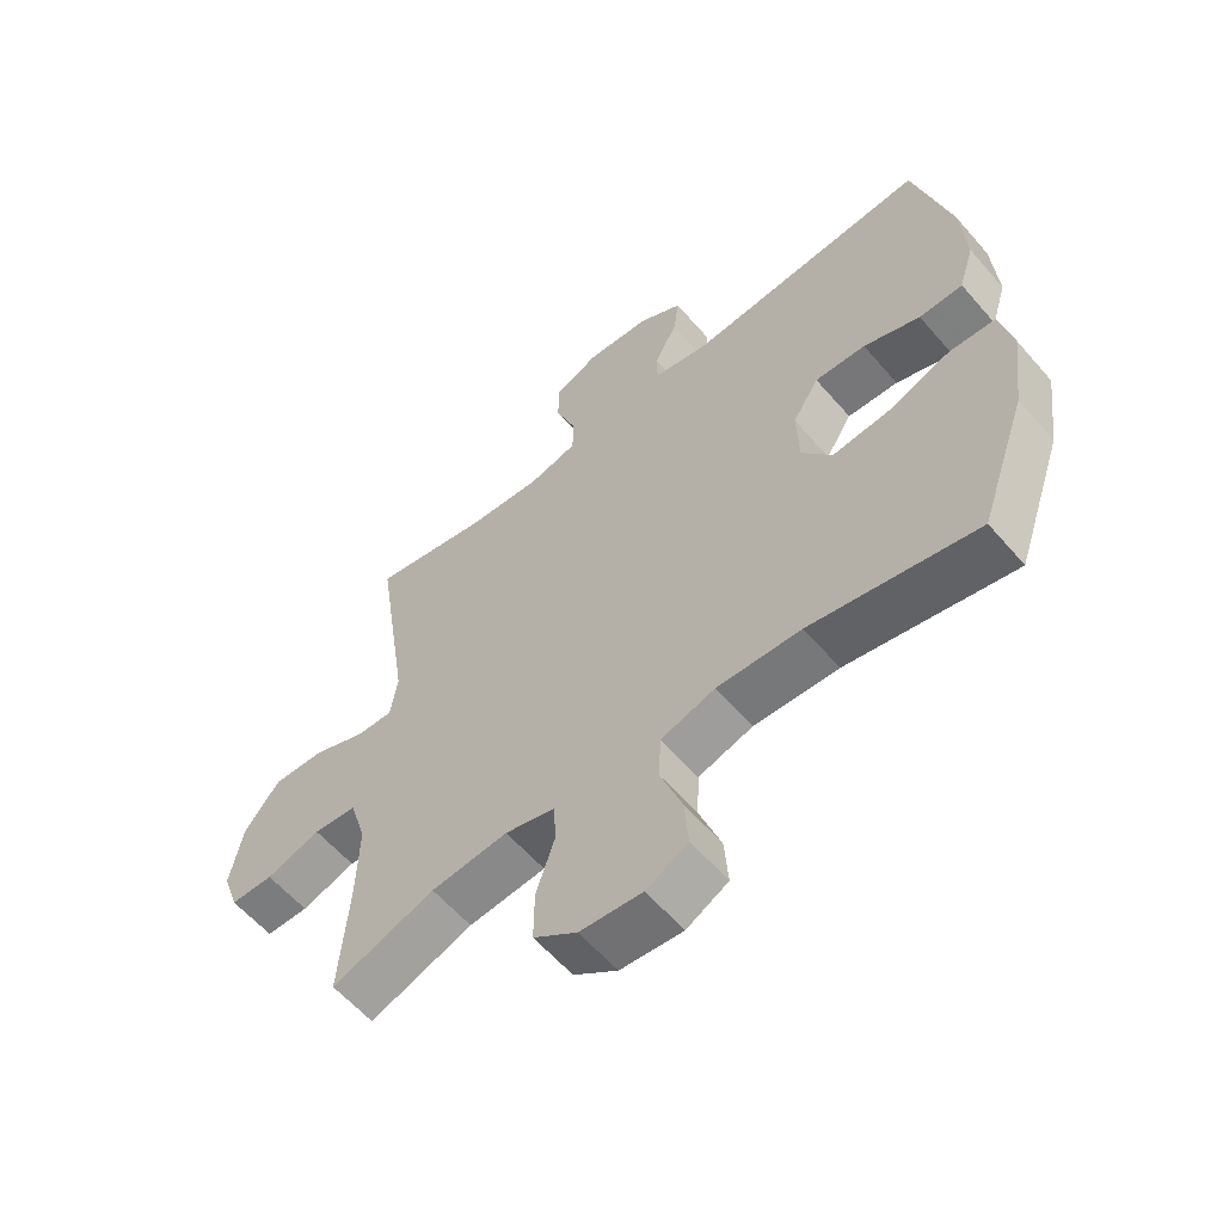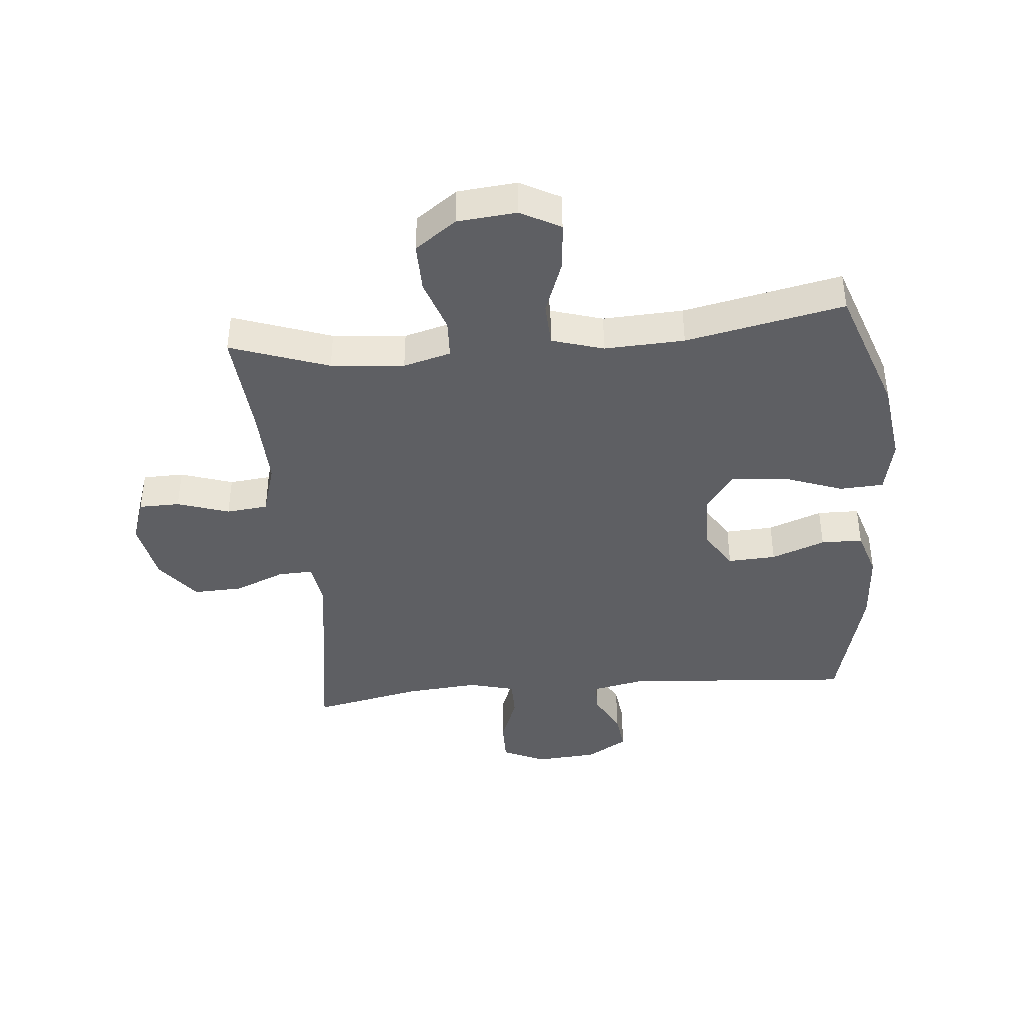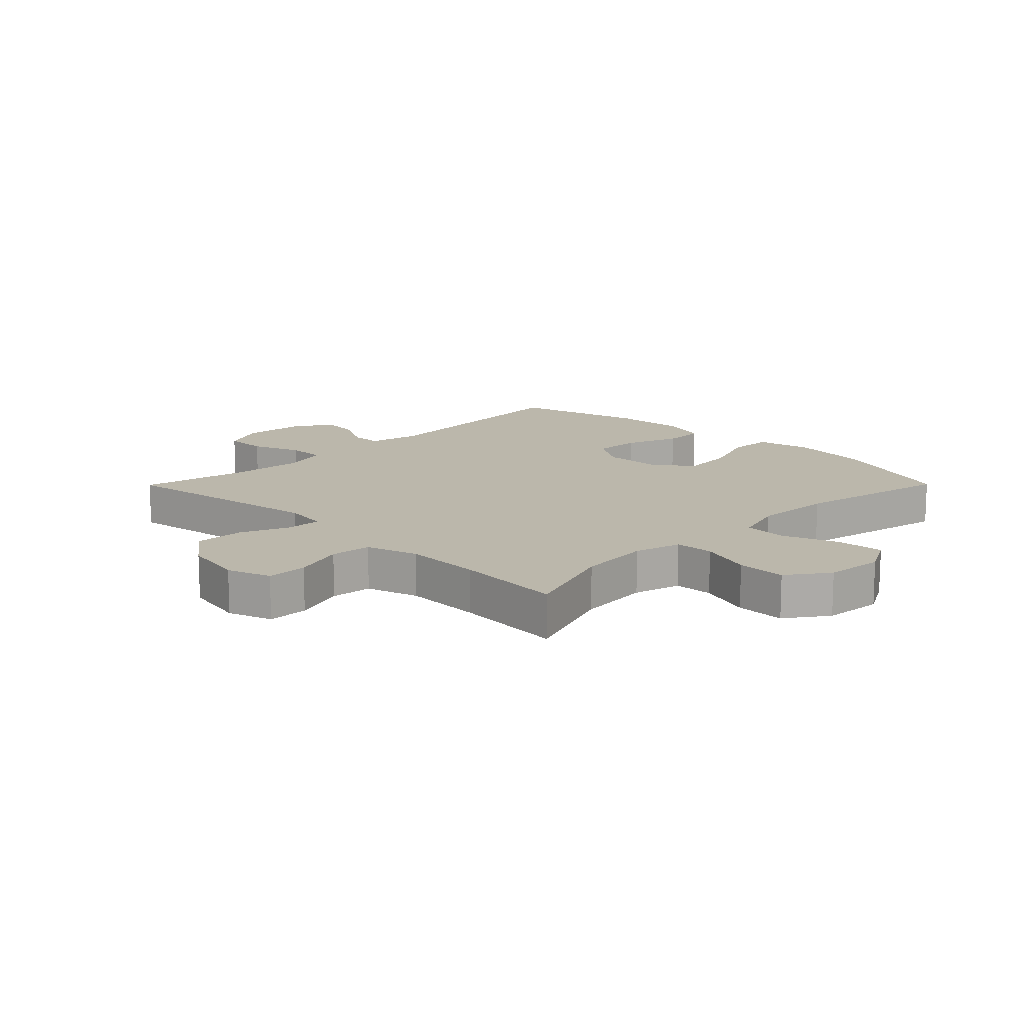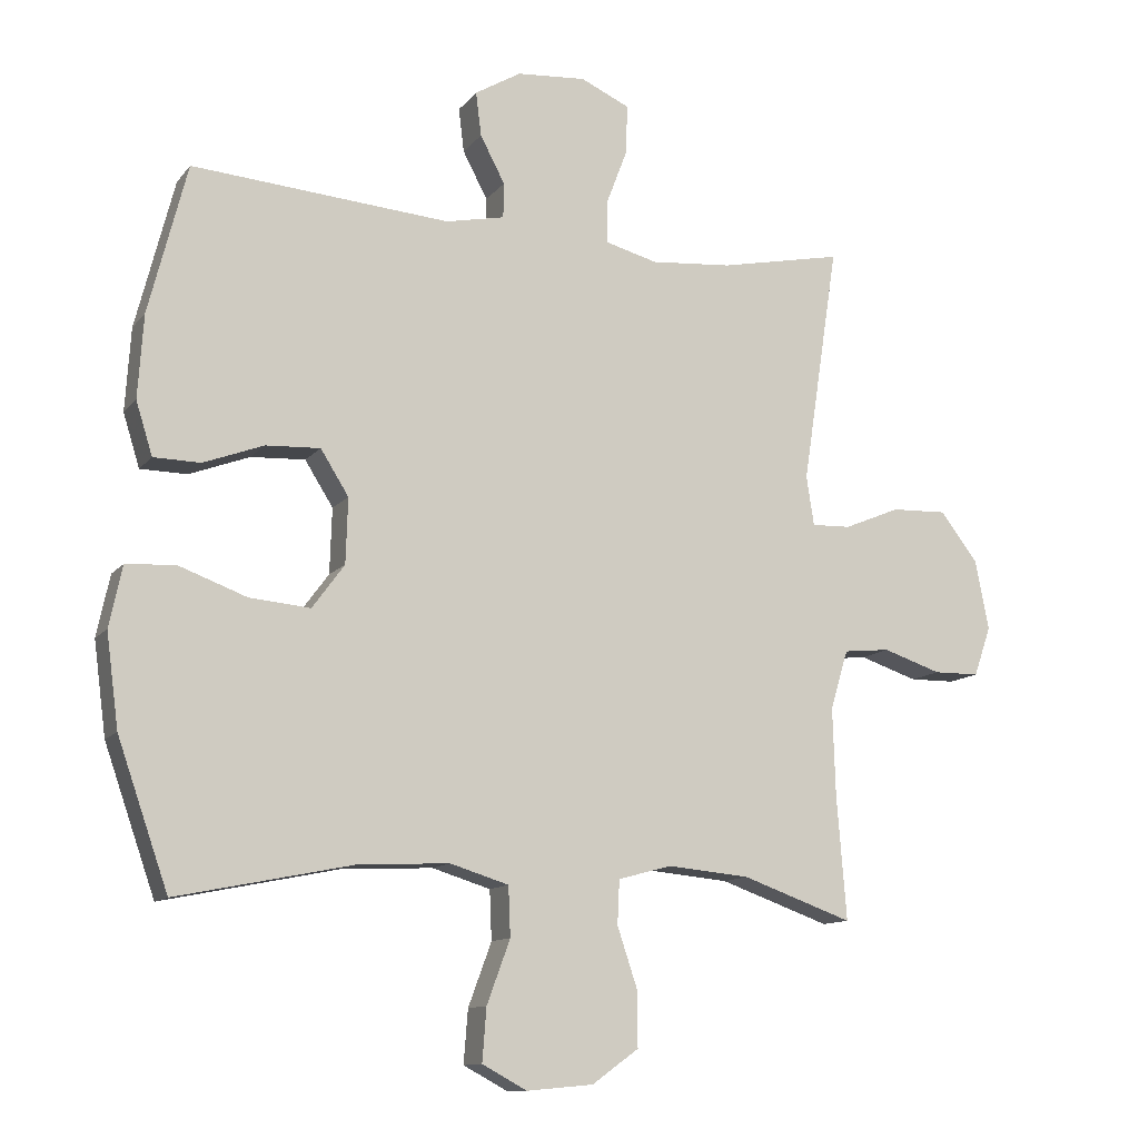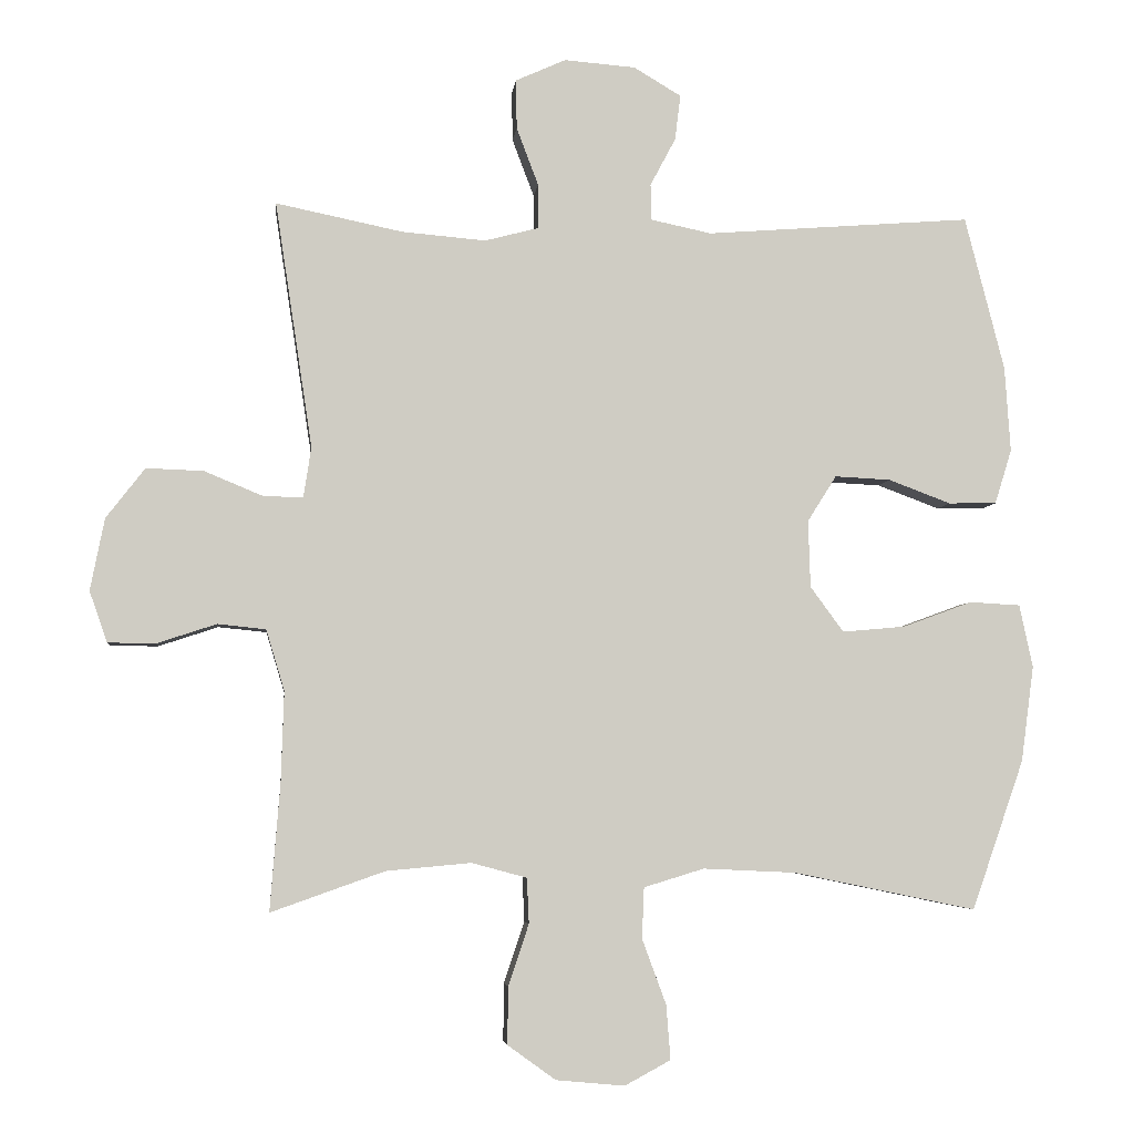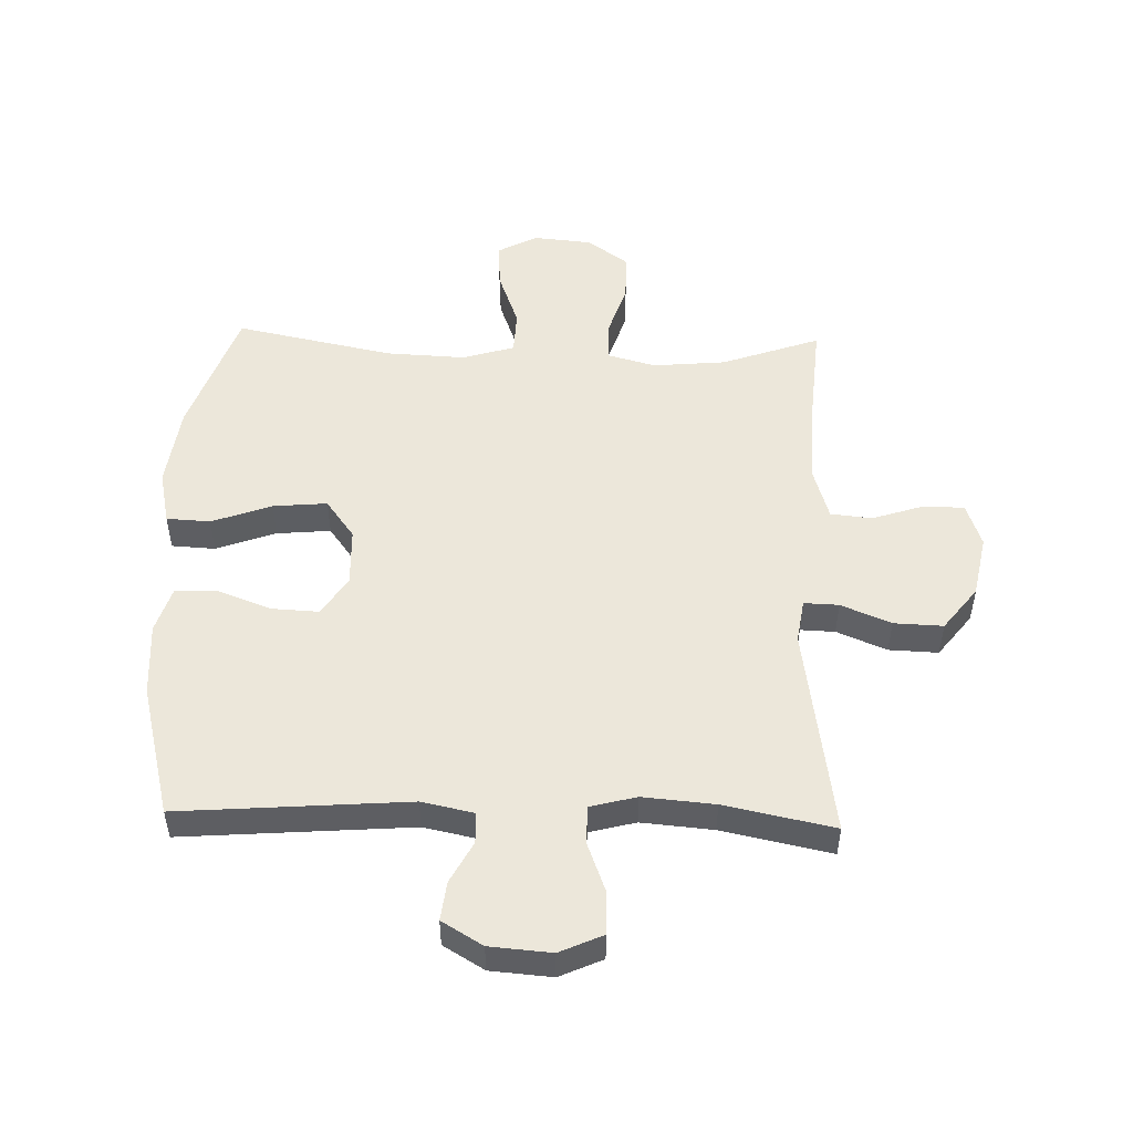
<metadata>
{"format":"obj","ext":"obj","renderer":"f3d","projection":"perspective","resolution":1024,"background":"white","views":[{"elev":-59.3,"azim":-139.5,"up":"+Z"},{"elev":-41.0,"azim":-174.7,"up":"+Y"},{"elev":14.2,"azim":134.7,"up":"+Y"},{"elev":-11.8,"azim":-23.1,"up":"+Z"},{"elev":-4.9,"azim":173.8,"up":"+Z"},{"elev":51.1,"azim":1.7,"up":"+Y"}]}
</metadata>
<code>
v 0.5 0.07 0.5
v 0.447 0.07 0.152
v 0.458 0.07 0.08
v 0.515 0.07 0.082
v 0.597 0.07 0.116
v 0.678 0.07 0.119
v 0.733 0.07 0.048
v 0.753 0.07 -0.054
v 0.728 0.07 -0.126
v 0.661 0.07 -0.127
v 0.576 0.07 -0.099
v 0.508 0.07 -0.106
v 0.482 0.07 -0.192
v 0.486 0.07 -0.321
v 0.5 0.07 -0.5
v 0.339 0.07 -0.443
v 0.219 0.07 -0.432
v 0.141 0.07 -0.453
v 0.138 0.07 -0.517
v 0.167 0.07 -0.604
v 0.168 0.07 -0.685
v 0.1 0.07 -0.734
v 0.003 0.07 -0.743
v -0.062 0.07 -0.708
v -0.056 0.07 -0.631
v -0.022 0.07 -0.539
v -0.025 0.07 -0.467
v -0.11 0.07 -0.441
v -0.241 0.07 -0.447
v -0.5 0.07 -0.5
v -0.574 0.07 -0.288
v -0.592 0.07 -0.153
v -0.573 0.07 -0.064
v -0.501 0.07 -0.06
v -0.403 0.07 -0.096
v -0.314 0.07 -0.104
v -0.267 0.07 -0.04
v -0.264 0.07 0.055
v -0.305 0.07 0.12
v -0.384 0.07 0.116
v -0.472 0.07 0.083
v -0.54 0.07 0.084
v -0.564 0.07 0.161
v -0.556 0.07 0.282
v -0.5 0.07 0.5
v -0.124 0.07 0.471
v -0.038 0.07 0.489
v -0.037 0.07 0.54
v -0.073 0.07 0.608
v -0.081 0.07 0.672
v -0.014 0.07 0.712
v 0.087 0.07 0.72
v 0.158 0.07 0.688
v 0.157 0.07 0.618
v 0.126 0.07 0.536
v 0.126 0.07 0.473
v 0.202 0.07 0.453
v 0.32 0.07 0.463
v 0.5 0 0.5
v 0.447 0 0.152
v 0.458 0 0.08
v 0.515 0 0.082
v 0.597 0 0.116
v 0.678 0 0.119
v 0.733 0 0.048
v 0.753 0 -0.054
v 0.728 0 -0.126
v 0.661 0 -0.127
v 0.576 0 -0.099
v 0.508 0 -0.106
v 0.482 0 -0.192
v 0.486 0 -0.321
v 0.5 0 -0.5
v 0.339 0 -0.443
v 0.219 0 -0.432
v 0.141 0 -0.453
v 0.138 0 -0.517
v 0.167 0 -0.604
v 0.168 0 -0.685
v 0.1 0 -0.734
v 0.003 0 -0.743
v -0.062 0 -0.708
v -0.056 0 -0.631
v -0.022 0 -0.539
v -0.025 0 -0.467
v -0.11 0 -0.441
v -0.241 0 -0.447
v -0.5 0 -0.5
v -0.574 0 -0.288
v -0.592 0 -0.153
v -0.573 0 -0.064
v -0.501 0 -0.06
v -0.403 0 -0.096
v -0.314 0 -0.104
v -0.267 0 -0.04
v -0.264 0 0.055
v -0.305 0 0.12
v -0.384 0 0.116
v -0.472 0 0.083
v -0.54 0 0.084
v -0.564 0 0.161
v -0.556 0 0.282
v -0.5 0 0.5
v -0.124 0 0.471
v -0.038 0 0.489
v -0.037 0 0.54
v -0.073 0 0.608
v -0.081 0 0.672
v -0.014 0 0.712
v 0.087 0 0.72
v 0.158 0 0.688
v 0.157 0 0.618
v 0.126 0 0.536
v 0.126 0 0.473
v 0.202 0 0.453
v 0.32 0 0.463
f 52 53 54 55
f 52 55 56
f 51 52 56
f 48 49 50 51
f 47 48 51 56
f 46 47 56 57
f 44 45 46
f 43 44 46 57
f 40 41 42 43
f 39 40 43 57
f 32 33 34 35
f 32 35 36
f 29 30 31 32
f 28 29 32 36
f 27 28 36 37
f 23 24 25 26
f 23 26 27
f 22 23 27
f 19 20 21 22
f 18 19 22 27
f 17 18 27 37
f 14 15 16
f 13 14 16 17
f 12 13 17 37
f 8 9 10 11
f 4 5 6 7
f 3 4 7 8
f 58 1 2
f 58 2 3
f 38 39 57 58
f 38 58 3
f 11 12 37 38
f 3 8 11 38
f 113 112 111 110
f 114 113 110
f 114 110 109
f 109 108 107 106
f 114 109 106 105
f 115 114 105 104
f 104 103 102
f 115 104 102 101
f 101 100 99 98
f 115 101 98 97
f 93 92 91 90
f 94 93 90
f 90 89 88 87
f 94 90 87 86
f 95 94 86 85
f 84 83 82 81
f 85 84 81
f 85 81 80
f 80 79 78 77
f 85 80 77 76
f 95 85 76 75
f 74 73 72
f 75 74 72 71
f 95 75 71 70
f 69 68 67 66
f 65 64 63 62
f 66 65 62 61
f 60 59 116
f 61 60 116
f 116 115 97 96
f 61 116 96
f 96 95 70 69
f 96 69 66 61
f 1 59 60 2
f 2 60 61 3
f 3 61 62 4
f 4 62 63 5
f 5 63 64 6
f 6 64 65 7
f 7 65 66 8
f 8 66 67 9
f 9 67 68 10
f 10 68 69 11
f 11 69 70 12
f 12 70 71 13
f 13 71 72 14
f 14 72 73 15
f 15 73 74 16
f 16 74 75 17
f 17 75 76 18
f 18 76 77 19
f 19 77 78 20
f 20 78 79 21
f 21 79 80 22
f 22 80 81 23
f 23 81 82 24
f 24 82 83 25
f 25 83 84 26
f 26 84 85 27
f 27 85 86 28
f 28 86 87 29
f 29 87 88 30
f 30 88 89 31
f 31 89 90 32
f 32 90 91 33
f 33 91 92 34
f 34 92 93 35
f 35 93 94 36
f 36 94 95 37
f 37 95 96 38
f 38 96 97 39
f 39 97 98 40
f 40 98 99 41
f 41 99 100 42
f 42 100 101 43
f 43 101 102 44
f 44 102 103 45
f 45 103 104 46
f 46 104 105 47
f 47 105 106 48
f 48 106 107 49
f 49 107 108 50
f 50 108 109 51
f 51 109 110 52
f 52 110 111 53
f 53 111 112 54
f 54 112 113 55
f 55 113 114 56
f 56 114 115 57
f 57 115 116 58
f 58 116 59 1

</code>
